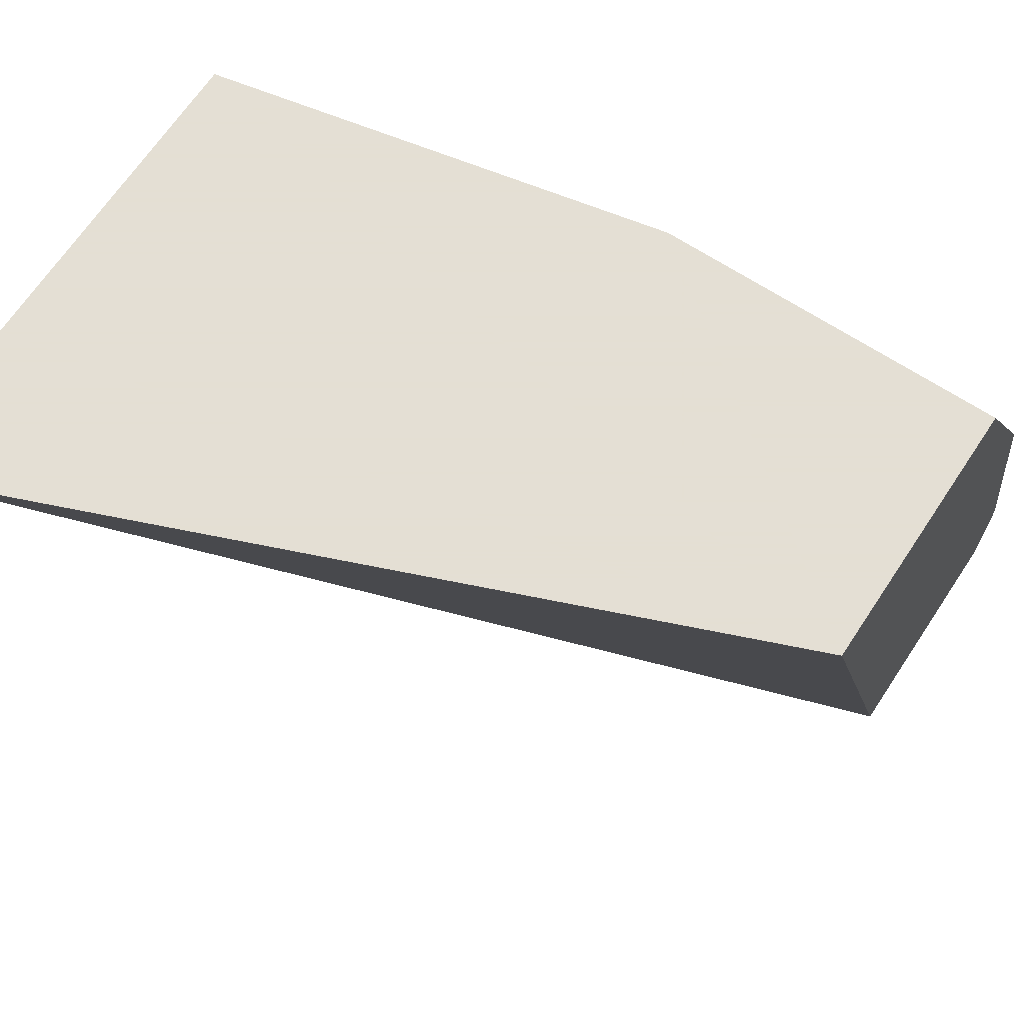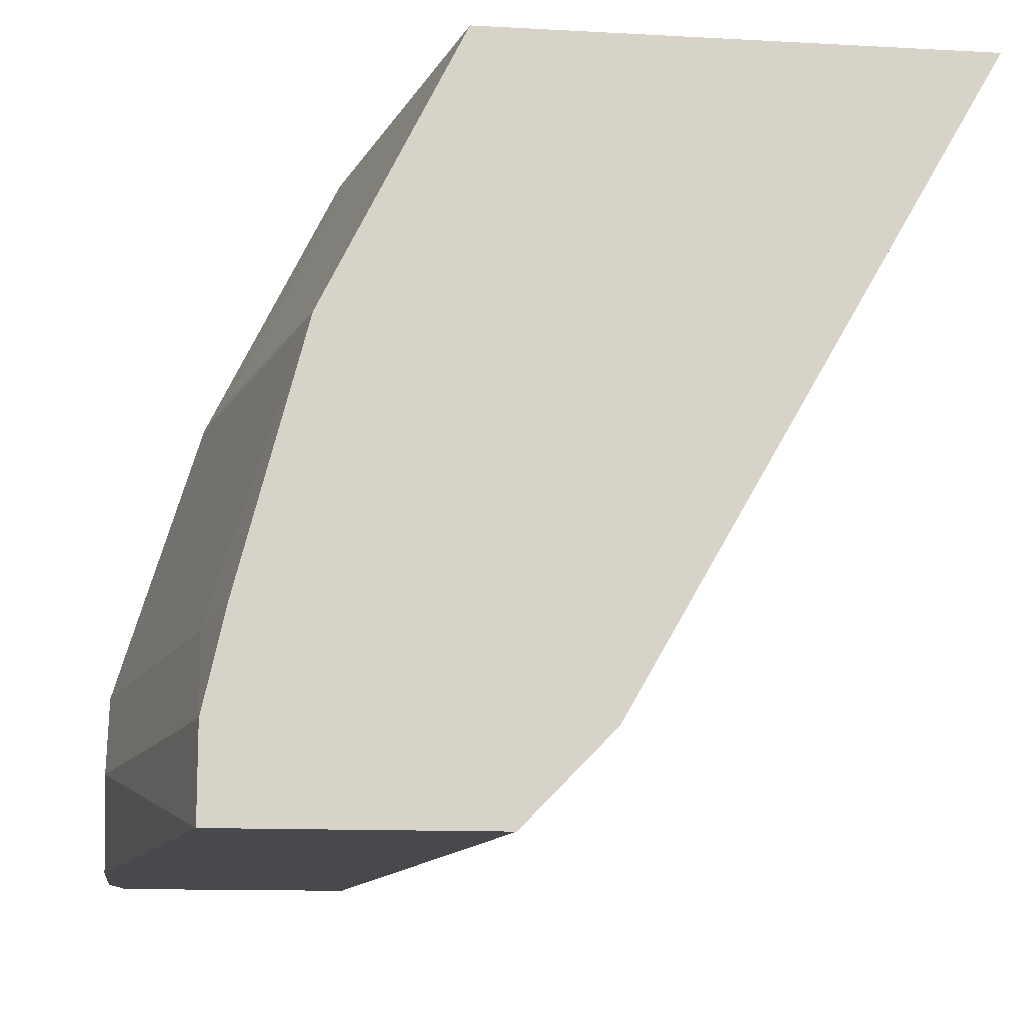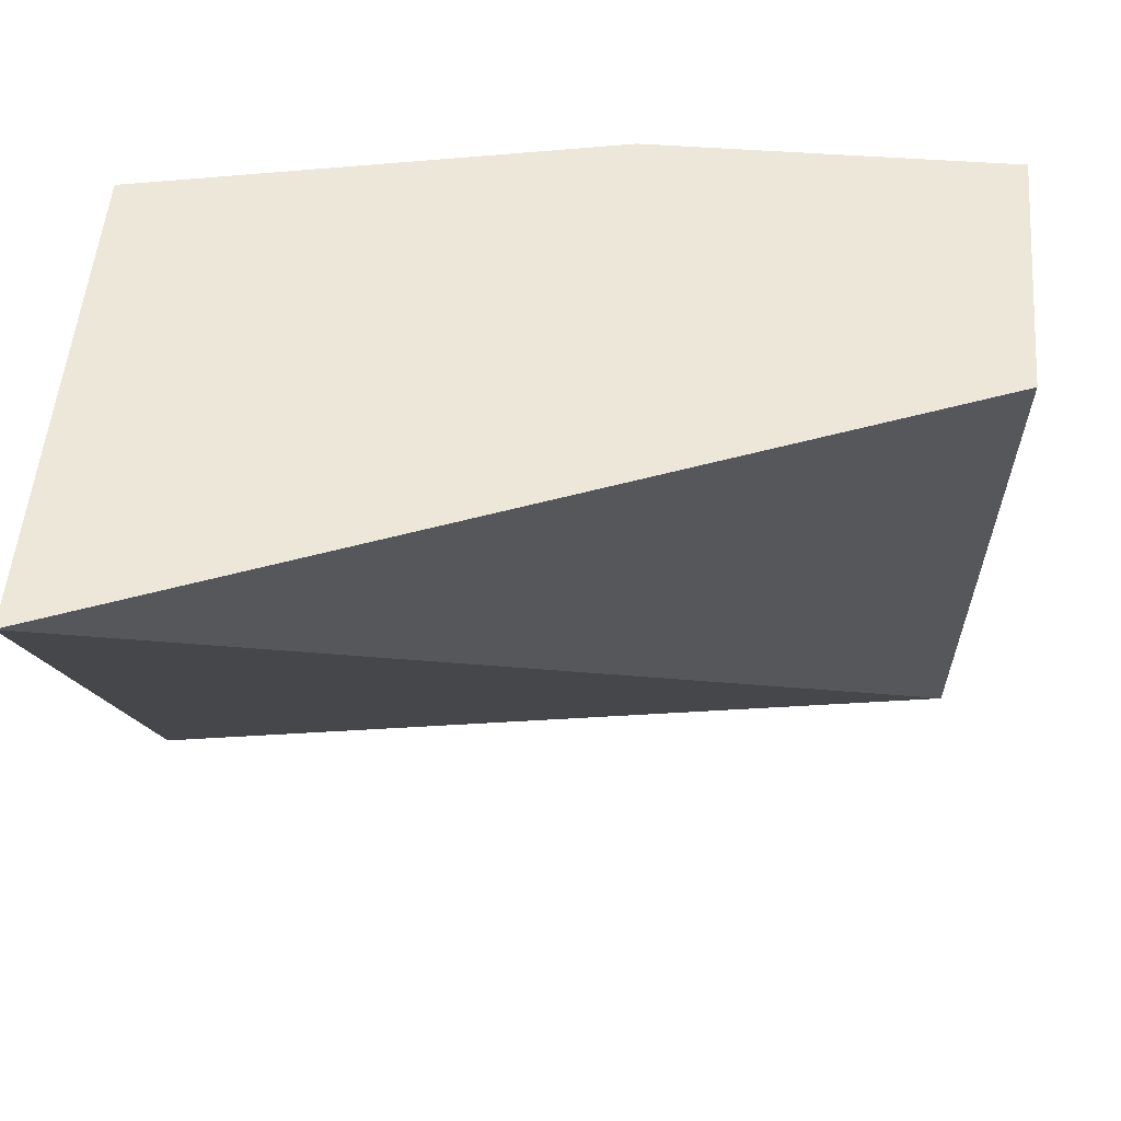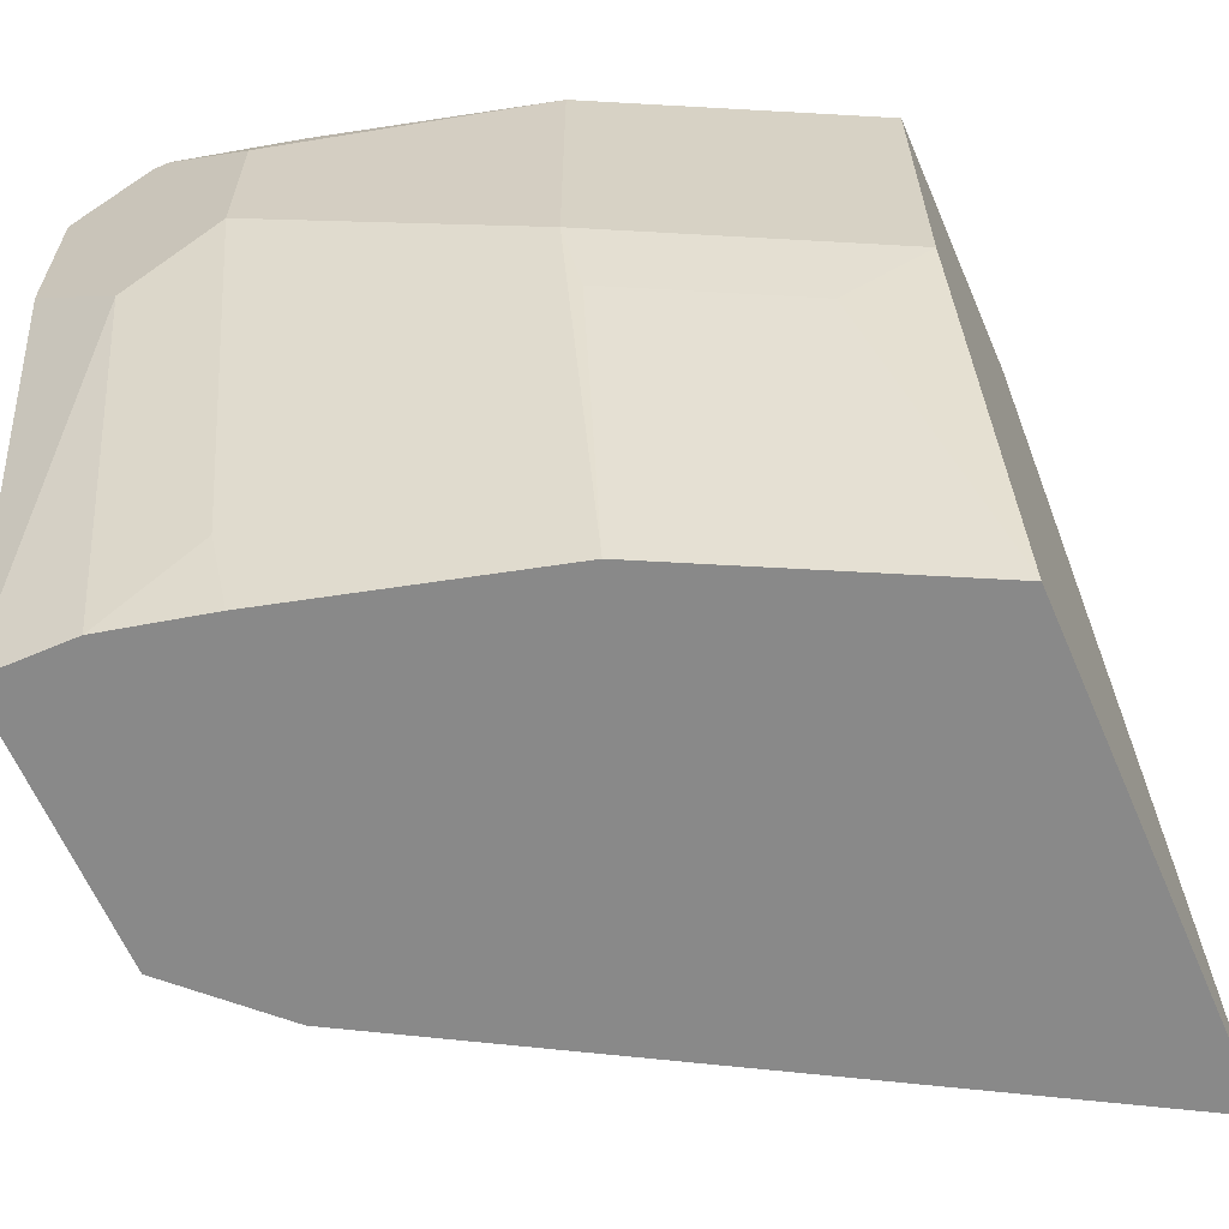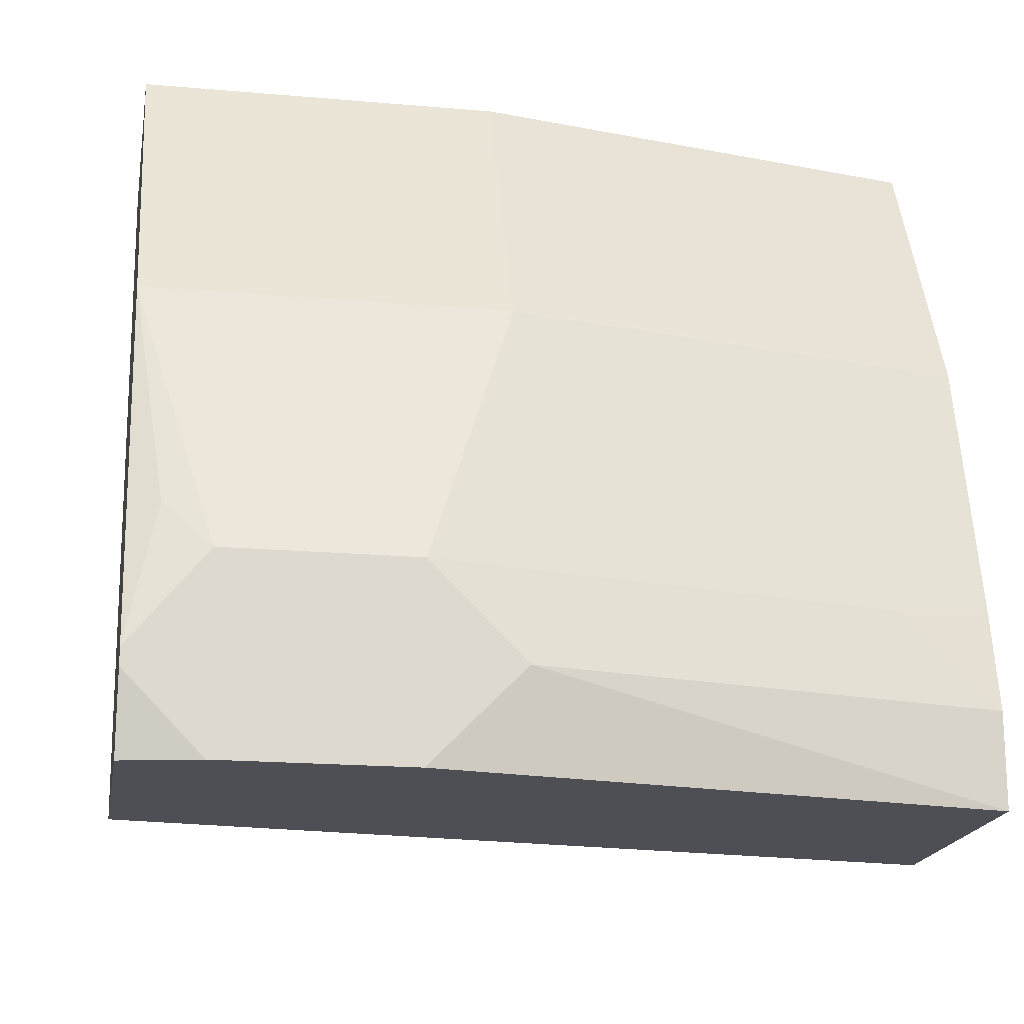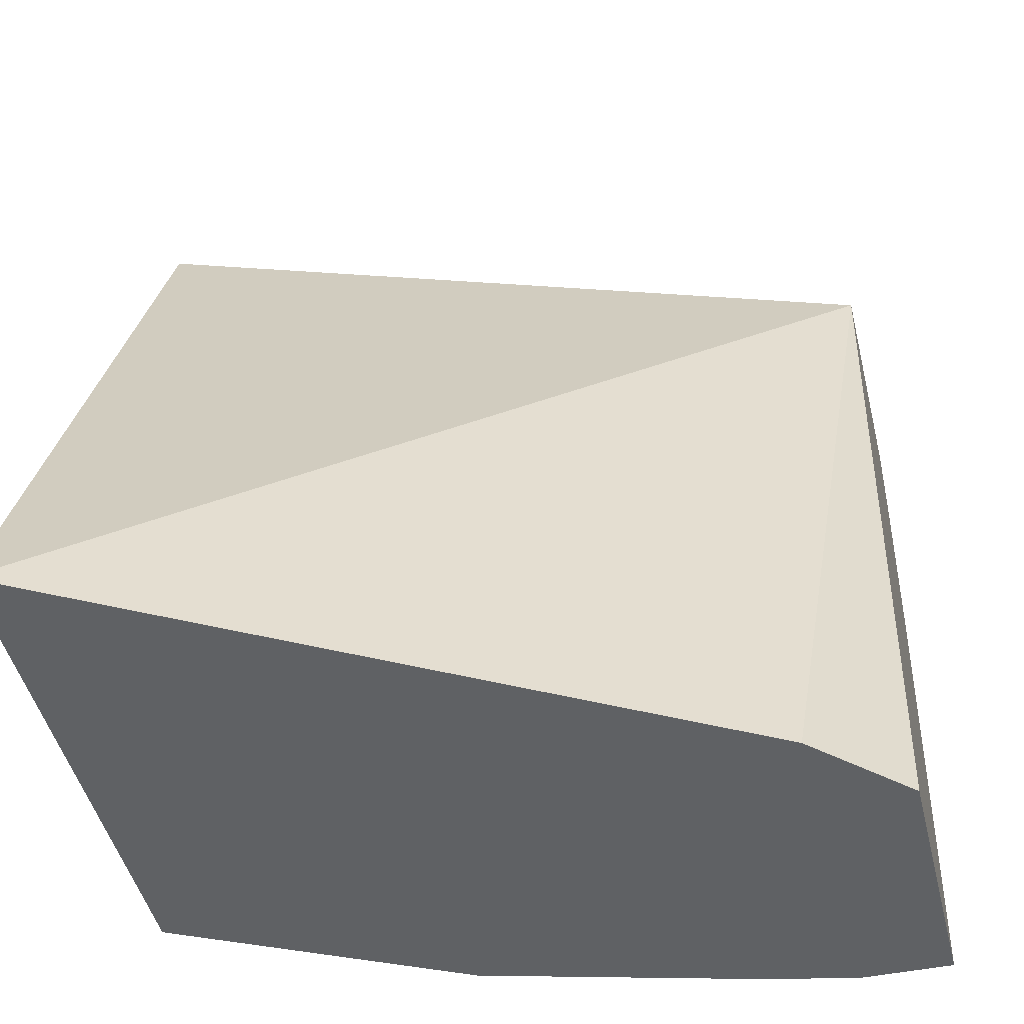
<metadata>
{"format":"obj","ext":"obj","renderer":"f3d","projection":"perspective","resolution":1024,"background":"white","views":[{"elev":66.3,"azim":123.4,"up":"+Z"},{"elev":-12.2,"azim":-7.4,"up":"+Z"},{"elev":49.9,"azim":94.6,"up":"+Z"},{"elev":-63.2,"azim":-66.7,"up":"+Y"},{"elev":-18.3,"azim":-99.7,"up":"+Z"},{"elev":-45.7,"azim":103.4,"up":"+Y"}]}
</metadata>
<code>
v -0.195 -0.7037 0.1658
v -0.1224 -0.8852 0.1658
v -0.2489 -0.7037 -0.0004821
v -0.2568 -0.7037 0.1658
v -0.2362 -0.8852 0.1658
v -0.2059 -0.8852 0.0206
v -0.305 -0.7037 -0.0004821
v -0.2265 -0.8852 -0.0004821
v -0.2882 -0.7037 0.1029
v -0.2568 -0.7823 0.1658
v -0.2625 -0.8029 0.1467
v -0.2608 -0.8852 0.1166
v -0.3088 -0.7205 -0.0004821
v -0.3088 -0.7037 0.01685
v -0.2882 -0.8852 -0.0004821
v -0.3088 -0.7037 0.0206
v -0.3036 -0.7102 0.05148
v -0.3088 -0.7205 0.04118
v -0.2882 -0.7823 0.1029
v -0.2831 -0.8029 0.1055
v -0.2676 -0.8852 0.1029
v -0.3088 -0.7617 -0.0004821
v -0.2882 -0.8852 0.0206
v -0.3088 -0.7823 0.0206
v -0.3088 -0.7617 0.04118
v -0.2882 -0.8646 0.04118
v -0.2831 -0.8852 0.04375
f 11 21 12
f 11 20 21
f 10 20 11
f 10 19 20
f 9 16 17
f 9 18 25
f 9 17 18
f 7 13 14
f 13 22 24
f 9 25 19
f 13 24 25
f 23 27 26
f 13 18 16
f 13 16 14
f 15 23 24
f 15 24 22
f 16 18 17
f 19 25 21
f 19 21 20
f 21 25 26
f 21 26 27
f 23 26 25
f 23 25 24
f 13 25 18
f 5 11 12
f 4 19 10
f 4 9 19
f 5 10 11
f 1 2 3
f 1 3 7
f 1 7 14
f 1 16 9
f 1 9 4
f 1 4 10
f 1 10 5
f 1 5 2
f 2 5 12
f 2 12 21
f 1 14 16
f 2 27 23
f 2 21 27
f 3 13 7
f 3 22 13
f 3 8 15
f 3 15 22
f 2 6 3
f 2 8 6
f 2 15 8
f 2 23 15
f 3 6 8

</code>
